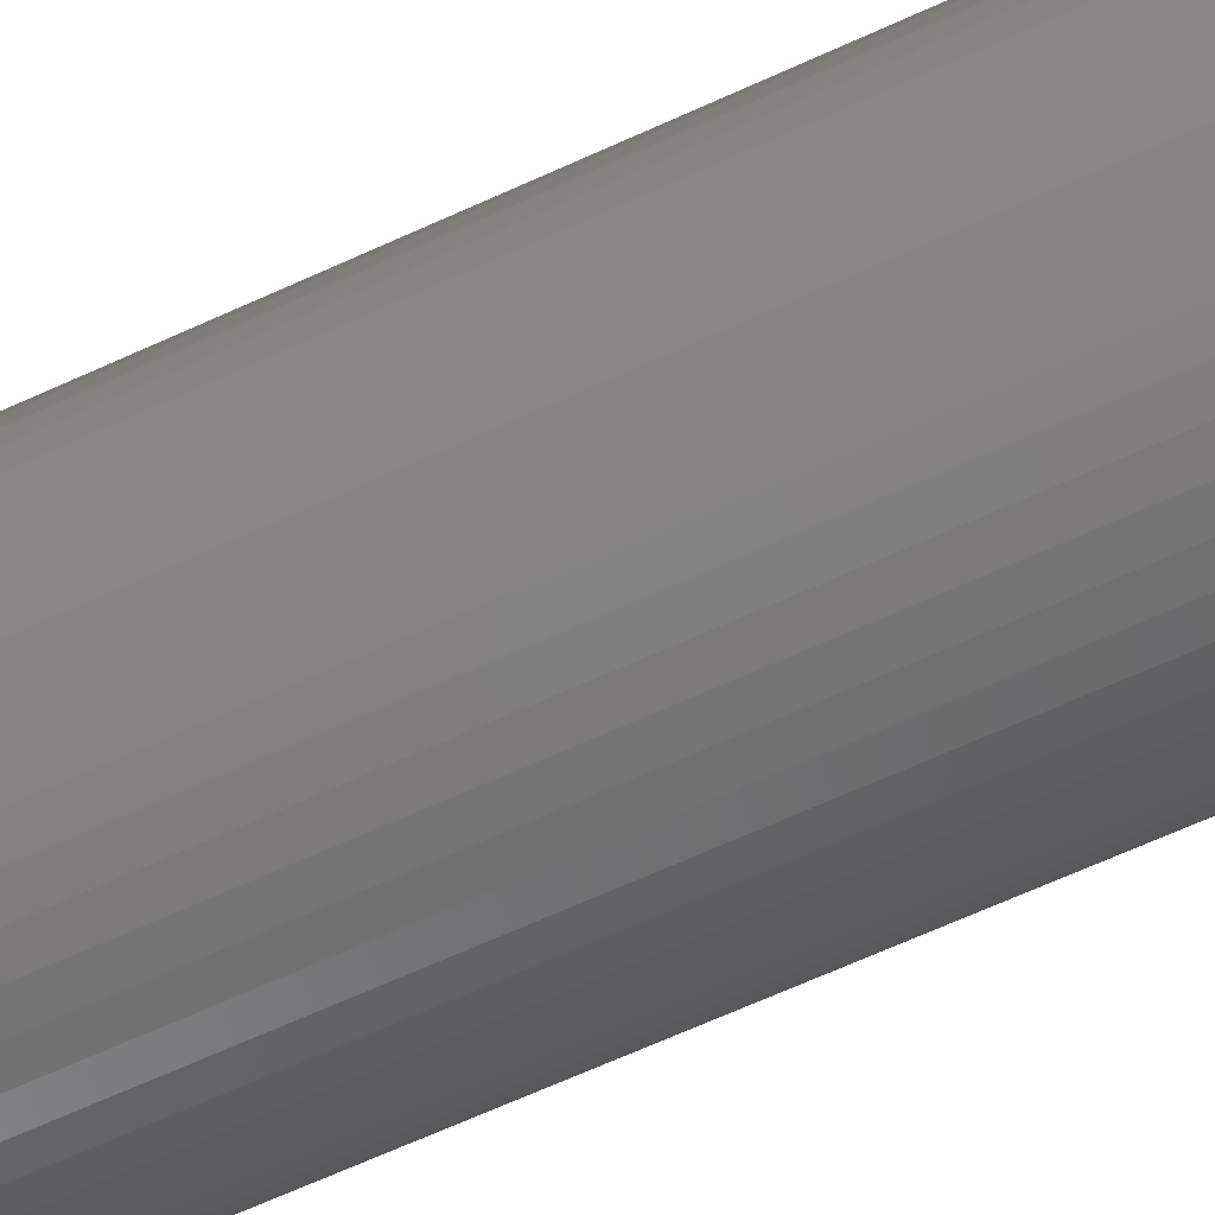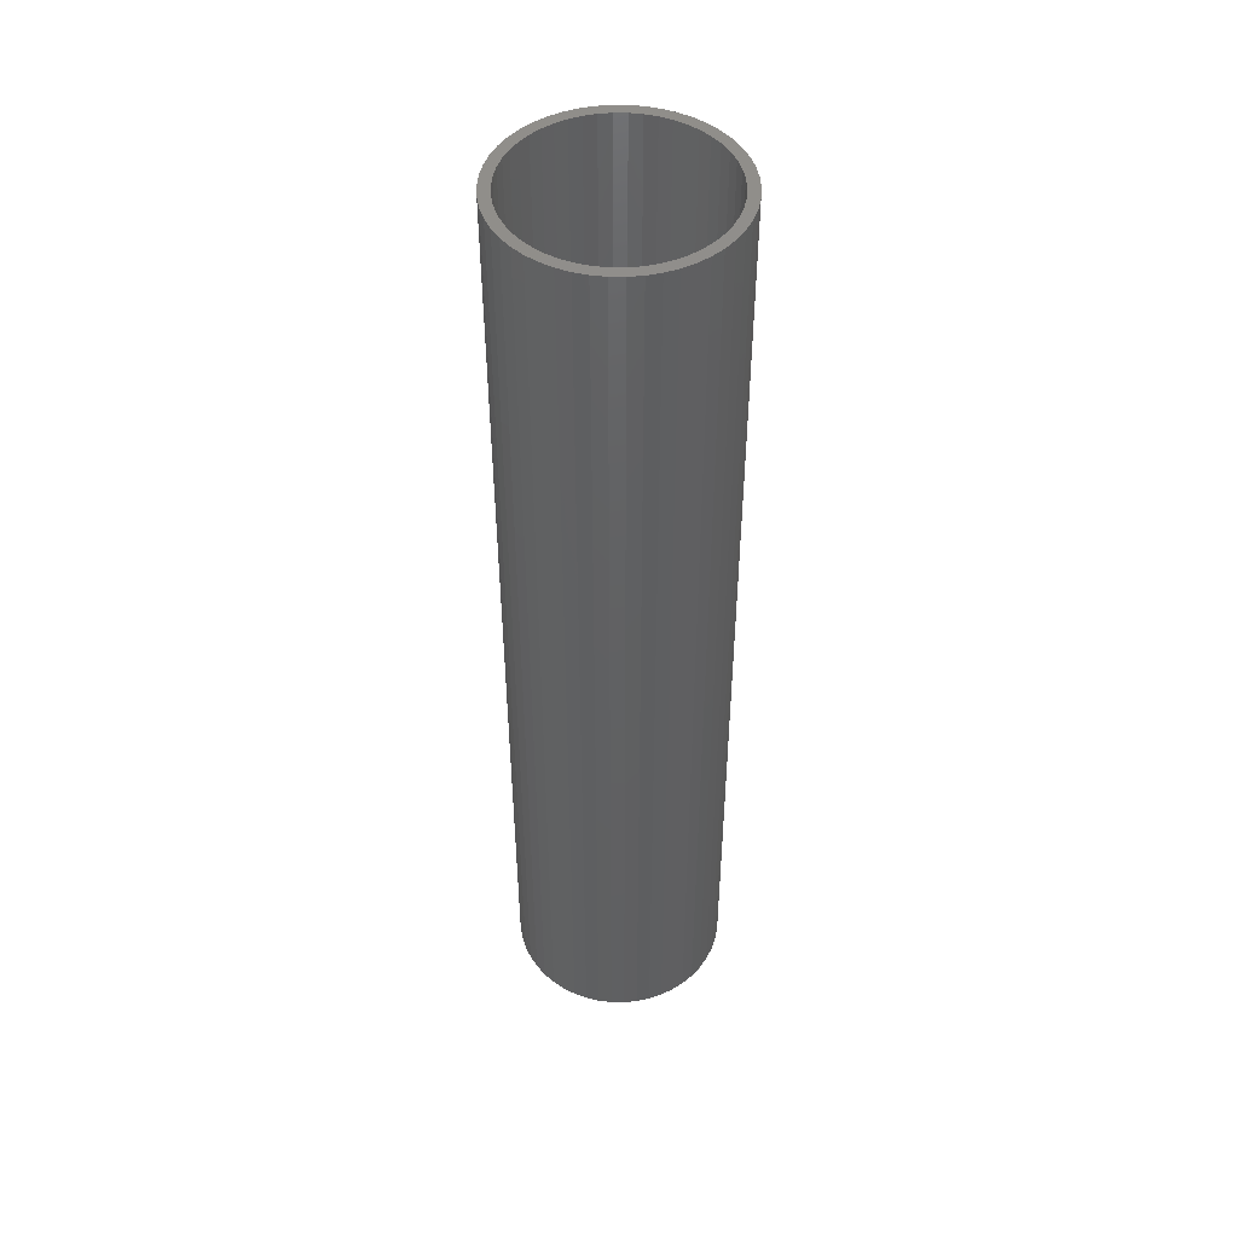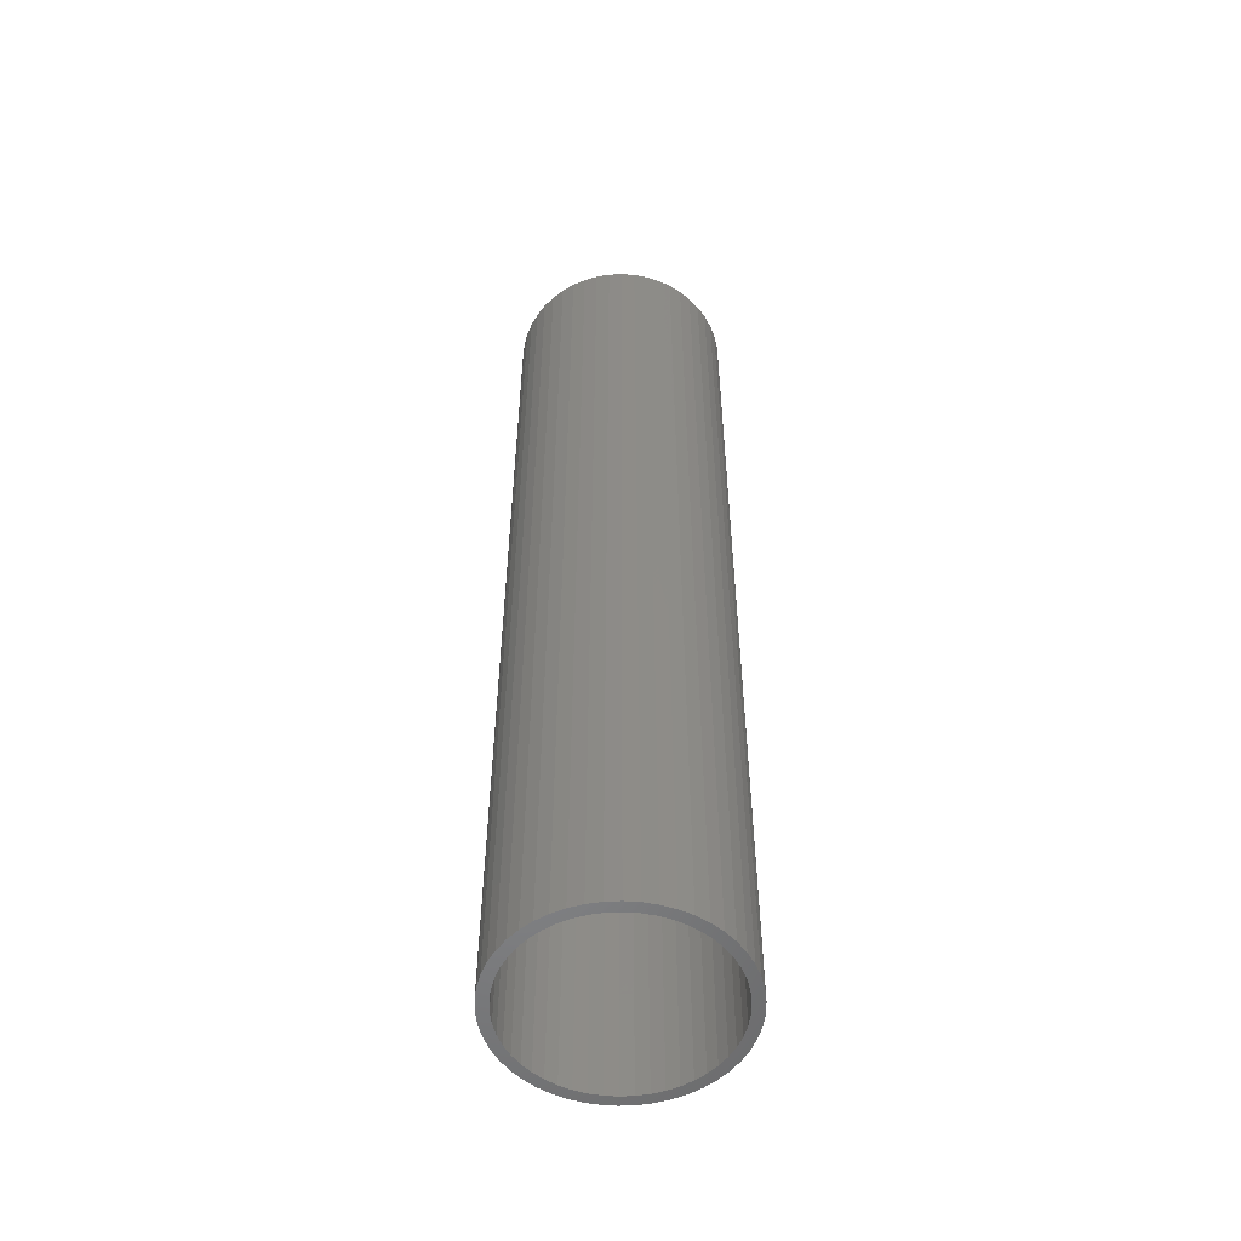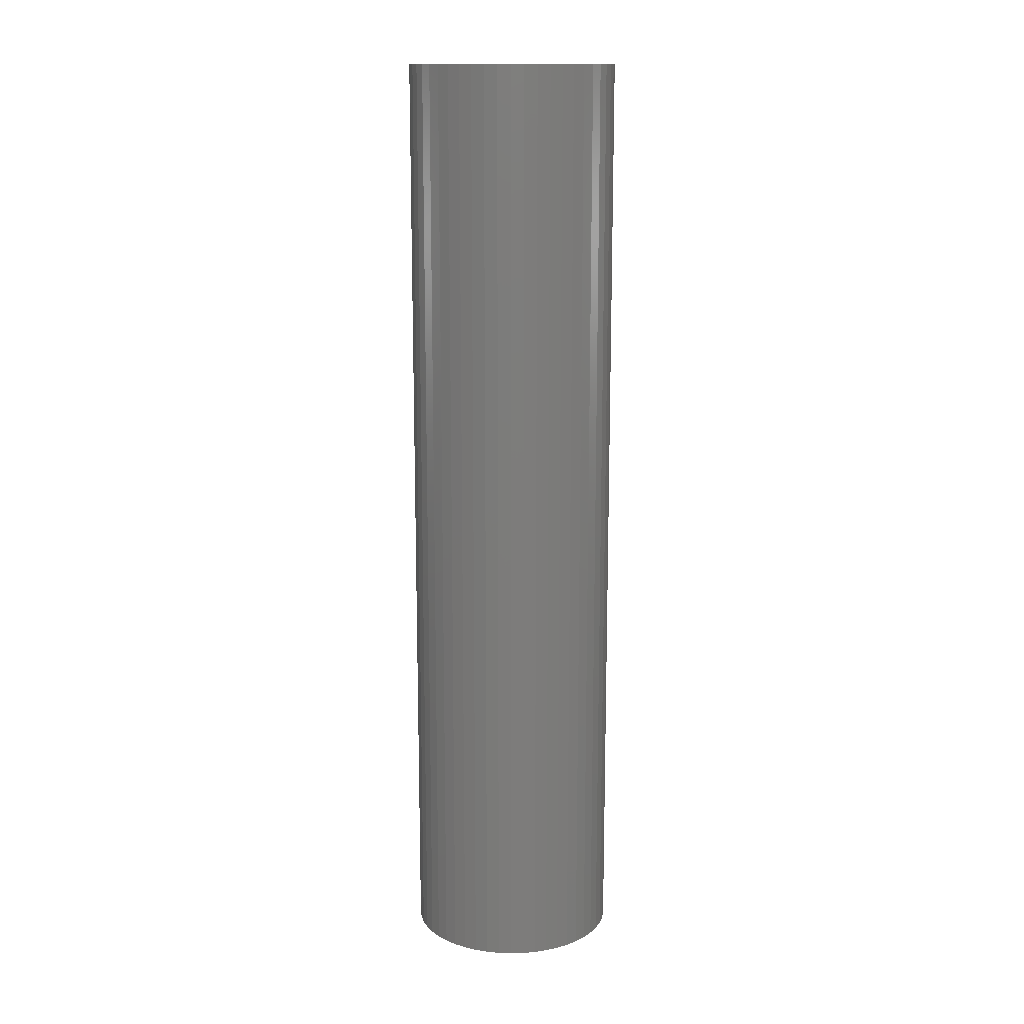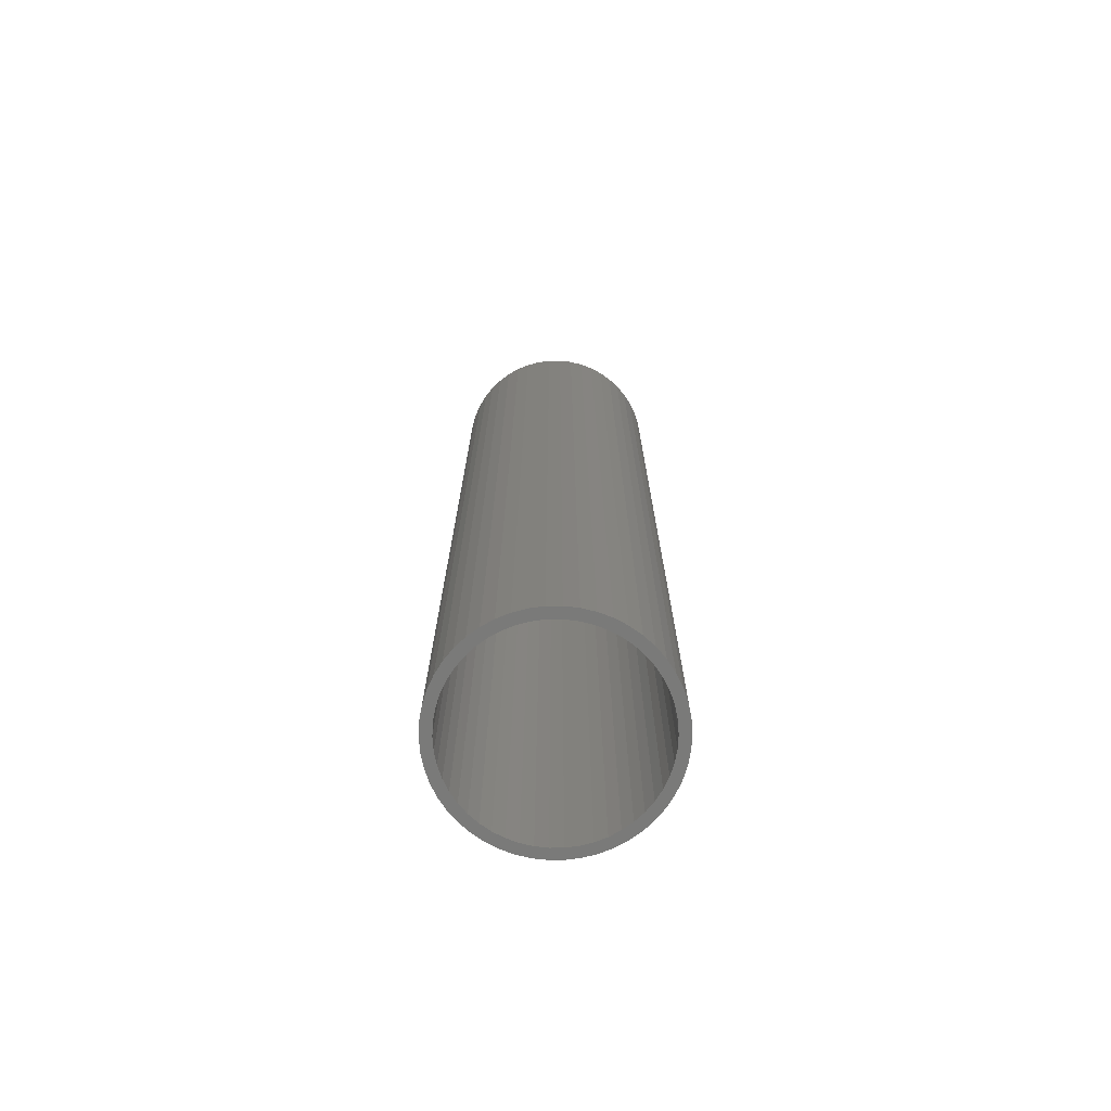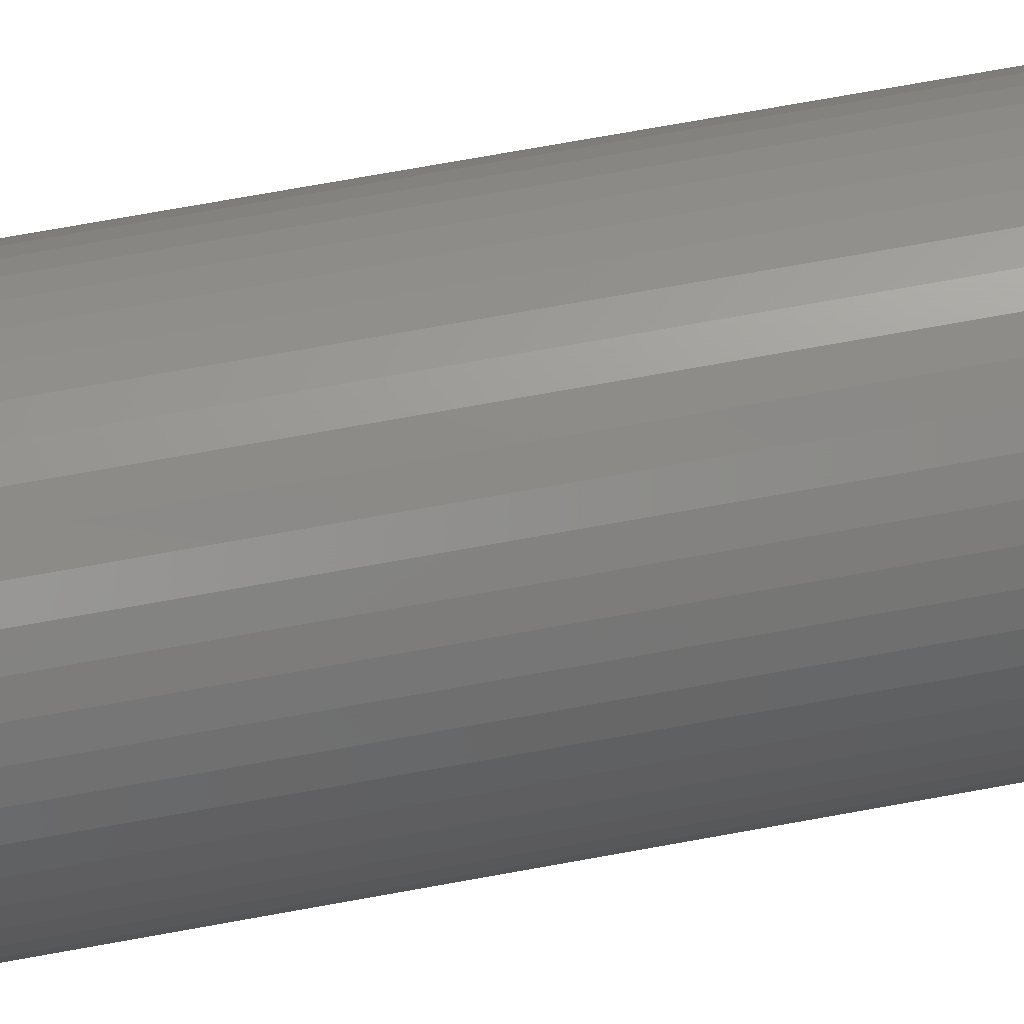
<metadata>
{"format":"stl","ext":"stl","renderer":"f3d","projection":"perspective","resolution":1024,"background":"white","views":[{"elev":-61.8,"azim":115.5,"up":"+Y"},{"elev":47.7,"azim":123.1,"up":"+Z"},{"elev":-53.9,"azim":103.7,"up":"+Z"},{"elev":14.1,"azim":112.3,"up":"+Z"},{"elev":-73.0,"azim":108.6,"up":"+Z"},{"elev":68.8,"azim":79.5,"up":"+Y"}]}
</metadata>
<code>
# stl→obj: 200 verts, 400 faces
v 2 0 9
v 1.984 0.2507 -9
v 1.984 0.2507 9
v 2 0 -9
v -2 0 -9
v -1.984 0.2507 9
v -1.984 0.2507 -9
v -2 0 9
v 0.1256 1.996 -9
v -0.1256 1.996 9
v 0.1256 1.996 9
v -0.1256 1.996 -9
v 1.458 1.369 -9
v 1.275 1.541 9
v 1.458 1.369 9
v 1.275 1.541 -9
v -1.275 1.541 -9
v -1.458 1.369 9
v -1.275 1.541 9
v -1.458 1.369 -9
v -0.618 1.902 -9
v -0.8516 1.81 9
v -0.618 1.902 9
v -0.8516 1.81 -9
v 1.458 -1.369 9
v 1.618 -1.176 -9
v 1.618 -1.176 9
v 1.458 -1.369 -9
v 1.86 0.7362 9
v 1.753 0.9635 -9
v 1.753 0.9635 9
v 1.86 0.7362 -9
v 1.937 0.4974 -9
v 1.937 0.4974 9
v 0.8516 1.81 -9
v 0.618 1.902 9
v 0.8516 1.81 9
v 0.618 1.902 -9
v 1.072 1.689 9
v 1.072 1.689 -9
v -1.86 0.7362 -9
v -1.753 0.9635 9
v -1.753 0.9635 -9
v -1.86 0.7362 9
v -1.618 1.176 9
v -1.618 1.176 -9
v -1.937 0.4974 -9
v -1.937 0.4974 9
v -1.072 1.689 9
v -1.072 1.689 -9
v -0.3748 1.965 9
v -0.3748 1.965 -9
v 1.984 -0.2507 9
v 1.984 -0.2507 -9
v -0.618 -1.902 -9
v -0.3748 -1.965 9
v -0.618 -1.902 9
v -0.3748 -1.965 -9
v 0.1256 -1.996 -9
v 0.3748 -1.965 9
v 0.1256 -1.996 9
v 0.3748 -1.965 -9
v 1.618 1.176 9
v 1.618 1.176 -9
v 0.3748 1.965 9
v 0.3748 1.965 -9
v 0.8516 -1.81 -9
v 1.072 -1.689 9
v 0.8516 -1.81 9
v 1.072 -1.689 -9
v 1.753 -0.9635 -9
v 1.753 -0.9635 9
v 1.86 -0.7362 9
v 1.937 -0.4974 -9
v 1.937 -0.4974 9
v 1.86 -0.7362 -9
v -1.753 -0.9635 -9
v -1.86 -0.7362 9
v -1.86 -0.7362 -9
v -1.753 -0.9635 9
v -1.937 -0.4974 9
v -1.937 -0.4974 -9
v 0.618 -1.902 -9
v 0.618 -1.902 9
v 1.8 0 9
v 1.786 0.2256 9
v 1.743 0.4476 9
v 1.786 -0.2256 9
v 1.674 0.6626 9
v 1.577 0.8672 9
v 1.456 1.058 9
v 1.312 1.232 9
v 1.147 1.387 9
v 0.9645 1.52 9
v 0.7664 1.629 9
v 0.5562 1.712 9
v 0.3373 1.768 9
v 0.113 1.796 9
v -0.113 1.796 9
v -0.3373 1.768 9
v -0.5562 1.712 9
v -0.7664 1.629 9
v -0.9645 1.52 9
v -1.147 1.387 9
v -1.312 1.232 9
v -1.456 1.058 9
v -1.577 0.8672 9
v -1.674 0.6626 9
v -1.743 0.4476 9
v -1.786 0.2256 9
v 1.743 -0.4476 9
v 1.674 -0.6626 9
v 1.577 -0.8672 9
v 1.456 -1.058 9
v 1.312 -1.232 9
v 1.275 -1.541 9
v 1.147 -1.387 9
v 0.9645 -1.52 9
v 0.7664 -1.629 9
v 0.5562 -1.712 9
v 0.3373 -1.768 9
v 0.113 -1.796 9
v -0.113 -1.796 9
v -0.1256 -1.996 9
v -0.3373 -1.768 9
v -0.5562 -1.712 9
v -0.7664 -1.629 9
v -0.8516 -1.81 9
v -0.9645 -1.52 9
v -1.072 -1.689 9
v -1.147 -1.387 9
v -1.275 -1.541 9
v -1.312 -1.232 9
v -1.458 -1.369 9
v -1.456 -1.058 9
v -1.618 -1.176 9
v -1.577 -0.8672 9
v -1.674 -0.6626 9
v -1.743 -0.4476 9
v -1.786 -0.2256 9
v -1.984 -0.2507 9
v -1.8 0 9
v -0.1256 -1.996 -9
v -0.8516 -1.81 -9
v -1.984 -0.2507 -9
v 1.275 -1.541 -9
v -1.458 -1.369 -9
v -1.275 -1.541 -9
v -1.072 -1.689 -9
v -1.618 -1.176 -9
v 1.8 0 -9
v 1.786 -0.2256 -9
v 1.743 -0.4476 -9
v 1.786 0.2256 -9
v 1.674 -0.6626 -9
v 1.577 -0.8672 -9
v 1.456 -1.058 -9
v 1.312 -1.232 -9
v 1.147 -1.387 -9
v 0.9645 -1.52 -9
v 0.7664 -1.629 -9
v 0.5562 -1.712 -9
v 0.3373 -1.768 -9
v 0.113 -1.796 -9
v -0.113 -1.796 -9
v -0.3373 -1.768 -9
v -0.5562 -1.712 -9
v -0.7664 -1.629 -9
v -0.9645 -1.52 -9
v -1.147 -1.387 -9
v -1.312 -1.232 -9
v -1.456 -1.058 -9
v -1.577 -0.8672 -9
v -1.674 -0.6626 -9
v -1.743 -0.4476 -9
v -1.786 -0.2256 -9
v 1.743 0.4476 -9
v 1.674 0.6626 -9
v 1.577 0.8672 -9
v 1.456 1.058 -9
v 1.312 1.232 -9
v 1.147 1.387 -9
v 0.9645 1.52 -9
v 0.7664 1.629 -9
v 0.5562 1.712 -9
v 0.3373 1.768 -9
v 0.113 1.796 -9
v -0.113 1.796 -9
v -0.3373 1.768 -9
v -0.5562 1.712 -9
v -0.7664 1.629 -9
v -0.9645 1.52 -9
v -1.147 1.387 -9
v -1.312 1.232 -9
v -1.456 1.058 -9
v -1.577 0.8672 -9
v -1.674 0.6626 -9
v -1.743 0.4476 -9
v -1.786 0.2256 -9
v -1.8 0 -9
f 1 2 3
f 2 1 4
f 5 6 7
f 6 5 8
f 9 10 11
f 10 9 12
f 13 14 15
f 14 13 16
f 17 18 19
f 18 17 20
f 21 22 23
f 22 21 24
f 25 26 27
f 26 25 28
f 29 30 31
f 30 29 32
f 3 33 34
f 33 3 2
f 35 36 37
f 36 35 38
f 16 39 14
f 39 16 40
f 41 42 43
f 42 41 44
f 43 45 46
f 45 43 42
f 47 44 41
f 44 47 48
f 24 49 22
f 49 24 50
f 12 51 10
f 51 12 52
f 53 4 1
f 4 53 54
f 55 56 57
f 56 55 58
f 59 60 61
f 60 59 62
f 34 32 29
f 32 34 33
f 63 13 15
f 13 63 64
f 31 64 63
f 64 31 30
f 38 65 36
f 65 38 66
f 66 11 65
f 11 66 9
f 52 23 51
f 23 52 21
f 67 68 69
f 68 67 70
f 27 71 72
f 71 27 26
f 73 74 75
f 74 73 76
f 75 54 53
f 54 75 74
f 77 78 79
f 78 77 80
f 79 81 82
f 81 79 78
f 83 69 84
f 69 83 67
f 62 84 60
f 84 62 83
f 40 37 39
f 37 40 35
f 46 18 20
f 18 46 45
f 85 1 3
f 86 3 34
f 1 85 53
f 87 34 29
f 88 53 85
f 53 88 75
f 3 86 85
f 89 29 31
f 34 87 86
f 29 89 87
f 90 31 63
f 31 90 89
f 91 63 15
f 63 91 90
f 15 92 91
f 14 92 15
f 14 93 92
f 39 93 14
f 39 94 93
f 37 94 39
f 37 95 94
f 36 95 37
f 36 96 95
f 65 96 36
f 65 97 96
f 11 97 65
f 11 98 97
f 11 99 98
f 10 99 11
f 10 100 99
f 51 100 10
f 51 101 100
f 23 101 51
f 23 102 101
f 22 102 23
f 22 103 102
f 49 103 22
f 49 104 103
f 19 104 49
f 19 105 104
f 18 105 19
f 105 18 106
f 45 106 18
f 106 45 107
f 42 107 45
f 107 42 108
f 44 108 42
f 108 44 109
f 48 109 44
f 109 48 110
f 111 75 88
f 75 111 73
f 112 73 111
f 73 112 72
f 113 72 112
f 72 113 27
f 114 27 113
f 27 114 25
f 115 25 114
f 115 116 25
f 117 116 115
f 117 68 116
f 118 68 117
f 118 69 68
f 119 69 118
f 119 84 69
f 120 84 119
f 120 60 84
f 121 60 120
f 121 61 60
f 122 61 121
f 123 61 122
f 123 124 61
f 125 124 123
f 125 56 124
f 126 56 125
f 126 57 56
f 127 57 126
f 127 128 57
f 129 128 127
f 129 130 128
f 131 130 129
f 131 132 130
f 133 132 131
f 134 133 135
f 133 134 132
f 136 135 137
f 135 136 134
f 80 137 138
f 78 138 139
f 137 80 136
f 81 139 140
f 141 140 142
f 6 110 48
f 138 78 80
f 110 6 142
f 139 81 78
f 8 142 6
f 140 141 81
f 142 8 141
f 7 48 47
f 48 7 6
f 50 19 49
f 19 50 17
f 72 76 73
f 76 72 71
f 143 61 124
f 61 143 59
f 144 57 128
f 57 144 55
f 145 8 5
f 8 145 141
f 70 116 68
f 116 70 146
f 146 25 116
f 25 146 28
f 58 124 56
f 124 58 143
f 147 132 134
f 132 147 148
f 149 128 130
f 128 149 144
f 147 136 150
f 136 147 134
f 150 80 77
f 80 150 136
f 151 4 54
f 152 54 74
f 4 151 2
f 153 74 76
f 154 2 151
f 2 154 33
f 54 152 151
f 155 76 71
f 74 153 152
f 76 155 153
f 156 71 26
f 71 156 155
f 157 26 28
f 26 157 156
f 28 158 157
f 146 158 28
f 146 159 158
f 70 159 146
f 70 160 159
f 67 160 70
f 67 161 160
f 83 161 67
f 83 162 161
f 62 162 83
f 62 163 162
f 59 163 62
f 59 164 163
f 59 165 164
f 143 165 59
f 143 166 165
f 58 166 143
f 58 167 166
f 55 167 58
f 55 168 167
f 144 168 55
f 144 169 168
f 149 169 144
f 149 170 169
f 148 170 149
f 148 171 170
f 147 171 148
f 171 147 172
f 150 172 147
f 172 150 173
f 77 173 150
f 173 77 174
f 79 174 77
f 174 79 175
f 82 175 79
f 175 82 176
f 177 33 154
f 33 177 32
f 178 32 177
f 32 178 30
f 179 30 178
f 30 179 64
f 180 64 179
f 64 180 13
f 181 13 180
f 181 16 13
f 182 16 181
f 182 40 16
f 183 40 182
f 183 35 40
f 184 35 183
f 184 38 35
f 185 38 184
f 185 66 38
f 186 66 185
f 186 9 66
f 187 9 186
f 188 9 187
f 188 12 9
f 189 12 188
f 189 52 12
f 190 52 189
f 190 21 52
f 191 21 190
f 191 24 21
f 192 24 191
f 192 50 24
f 193 50 192
f 193 17 50
f 194 17 193
f 20 194 195
f 194 20 17
f 46 195 196
f 195 46 20
f 43 196 197
f 41 197 198
f 196 43 46
f 47 198 199
f 7 199 200
f 145 176 82
f 197 41 43
f 176 145 200
f 198 47 41
f 5 200 145
f 199 7 47
f 200 5 7
f 82 141 145
f 141 82 81
f 148 130 132
f 130 148 149
f 179 91 180
f 91 179 90
f 186 96 97
f 96 186 185
f 185 95 96
f 95 185 184
f 191 101 102
f 101 191 190
f 108 196 107
f 196 108 197
f 153 88 152
f 88 153 111
f 182 92 93
f 92 182 181
f 187 97 98
f 97 187 186
f 183 93 94
f 93 183 182
f 110 198 109
f 198 110 199
f 106 194 105
f 194 106 195
f 190 100 101
f 100 190 189
f 194 104 105
f 104 194 193
f 151 86 154
f 86 151 85
f 180 92 181
f 92 180 91
f 188 98 99
f 98 188 187
f 184 94 95
f 94 184 183
f 142 199 110
f 199 142 200
f 109 197 108
f 197 109 198
f 107 195 106
f 195 107 196
f 189 99 100
f 99 189 188
f 193 103 104
f 103 193 192
f 192 102 103
f 102 192 191
f 152 85 151
f 85 152 88
f 137 174 138
f 174 137 173
f 163 122 121
f 122 163 164
f 178 90 179
f 90 178 89
f 177 89 178
f 89 177 87
f 154 87 177
f 87 154 86
f 156 112 155
f 112 156 113
f 155 111 153
f 111 155 112
f 158 117 115
f 117 158 159
f 158 114 157
f 114 158 115
f 166 126 125
f 126 166 167
f 165 125 123
f 125 165 166
f 140 200 142
f 200 140 176
f 135 173 137
f 173 135 172
f 138 175 139
f 175 138 174
f 161 120 119
f 120 161 162
f 162 121 120
f 121 162 163
f 159 118 117
f 118 159 160
f 160 119 118
f 119 160 161
f 157 113 156
f 113 157 114
f 169 131 129
f 131 169 170
f 164 123 122
f 123 164 165
f 170 133 131
f 133 170 171
f 139 176 140
f 176 139 175
f 168 129 127
f 129 168 169
f 167 127 126
f 127 167 168
f 133 172 135
f 172 133 171

</code>
